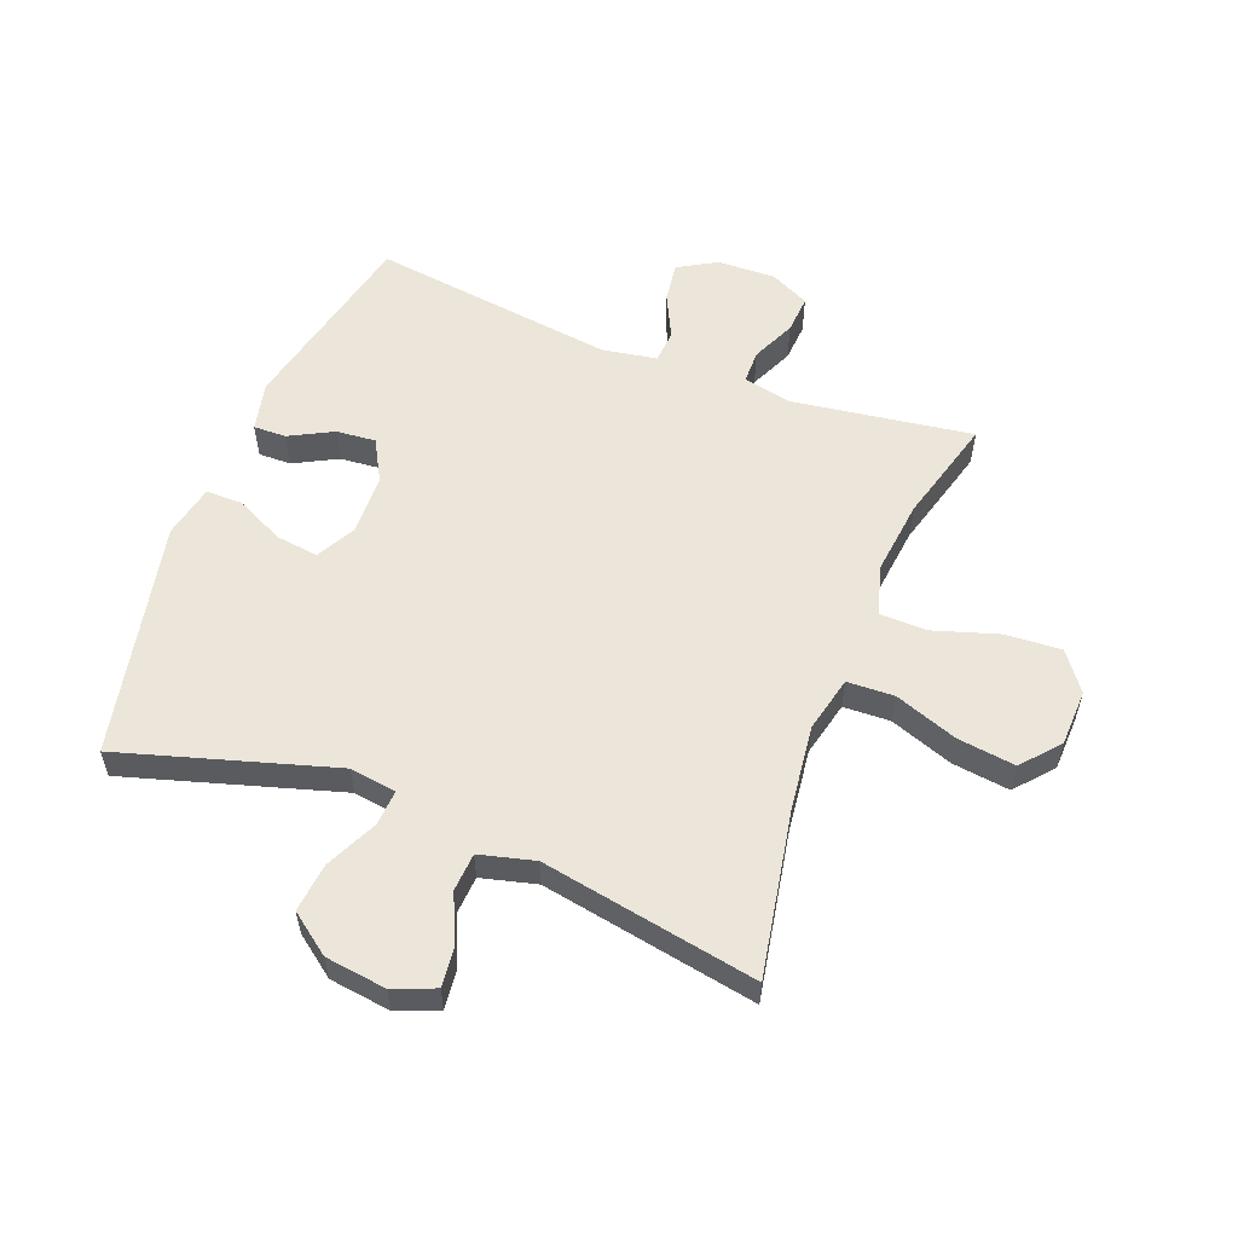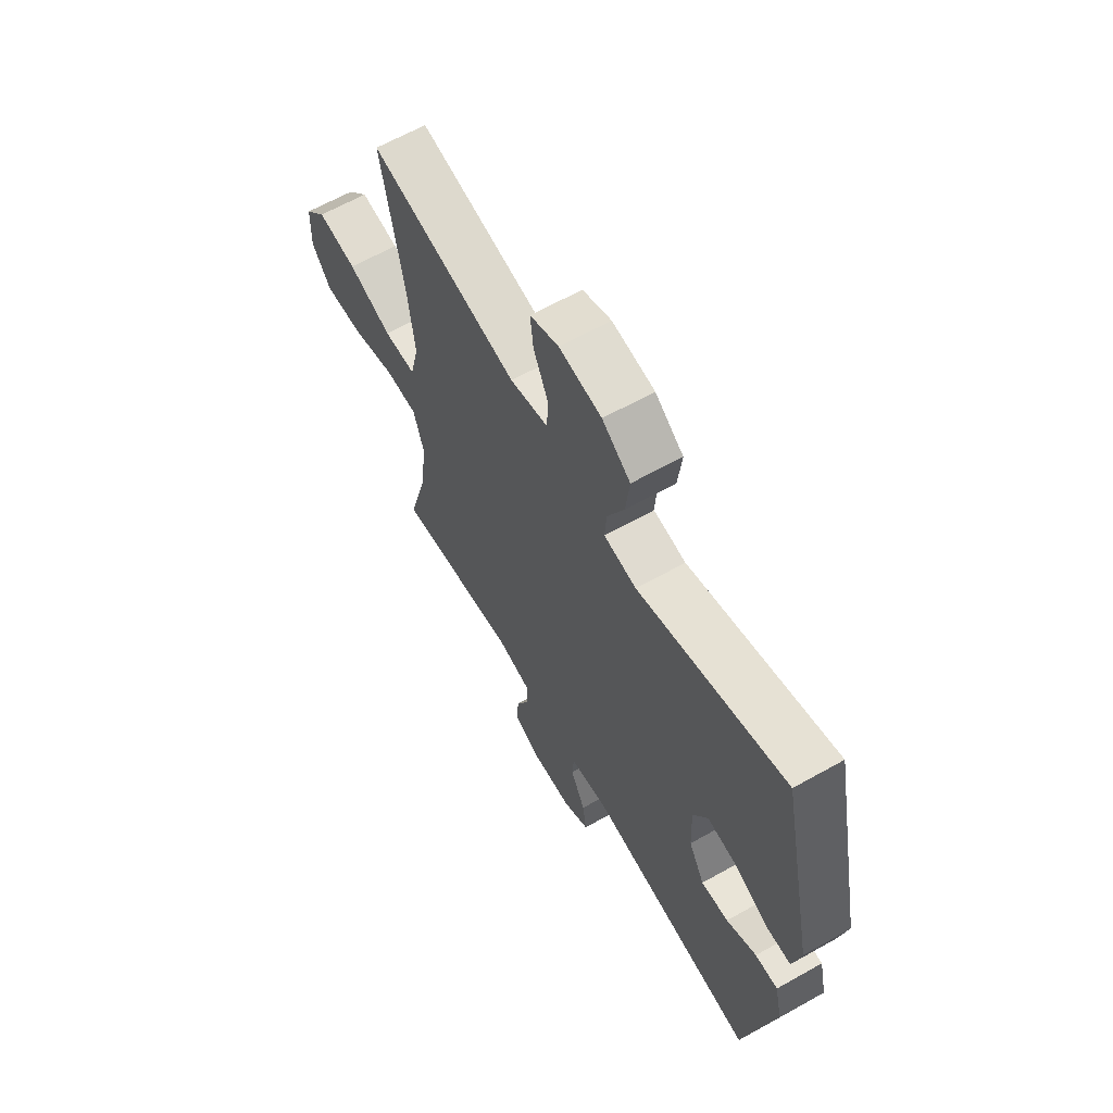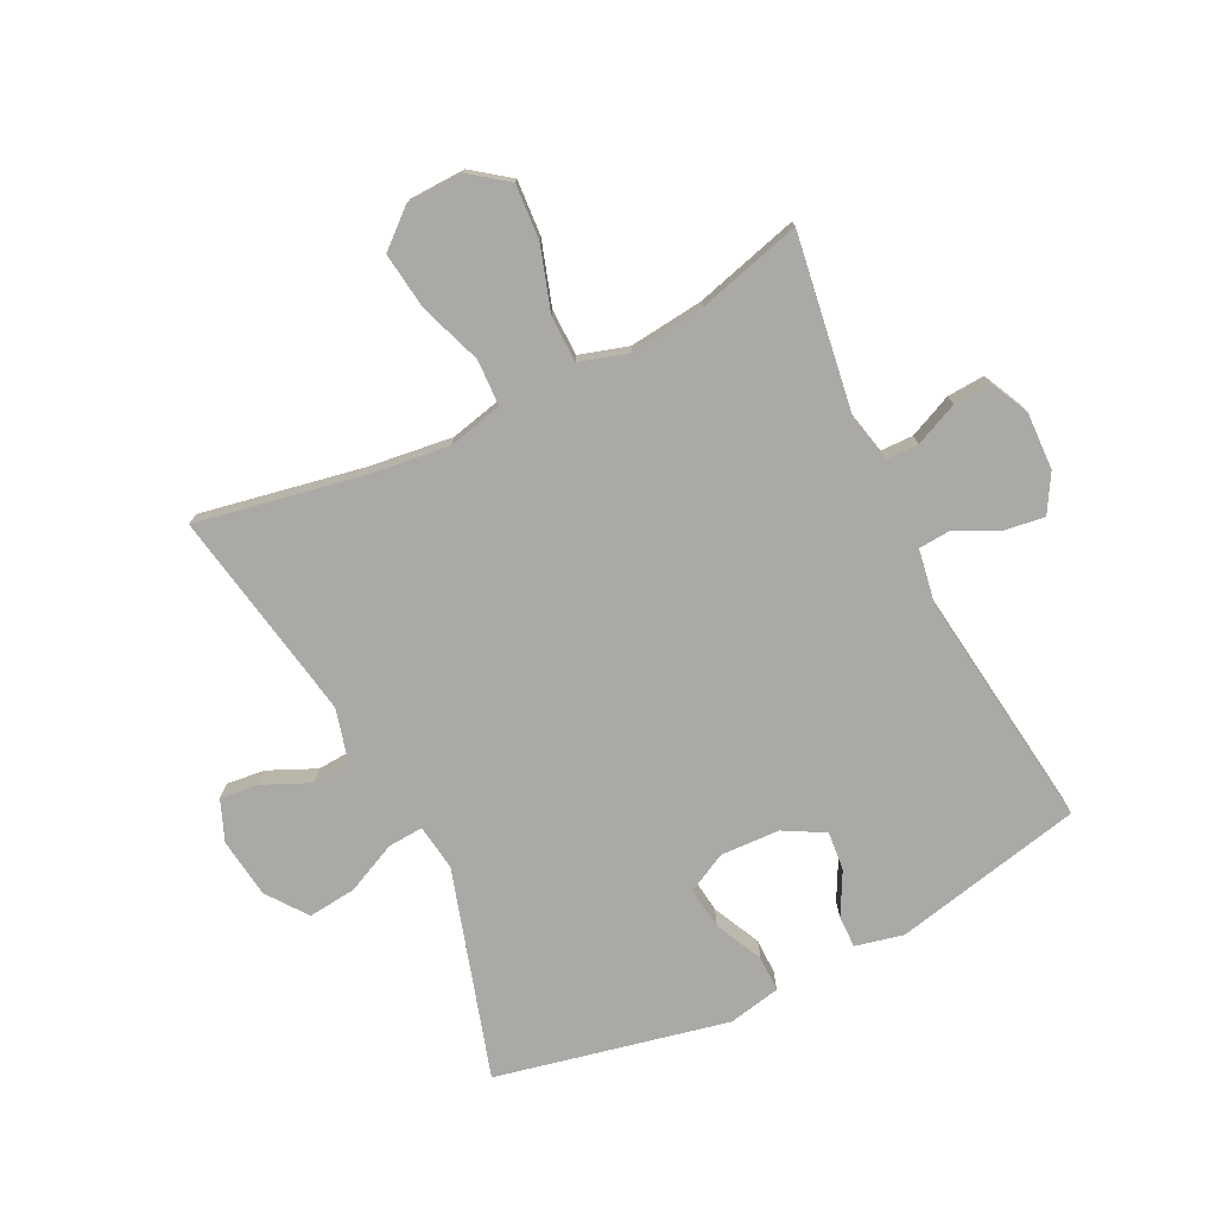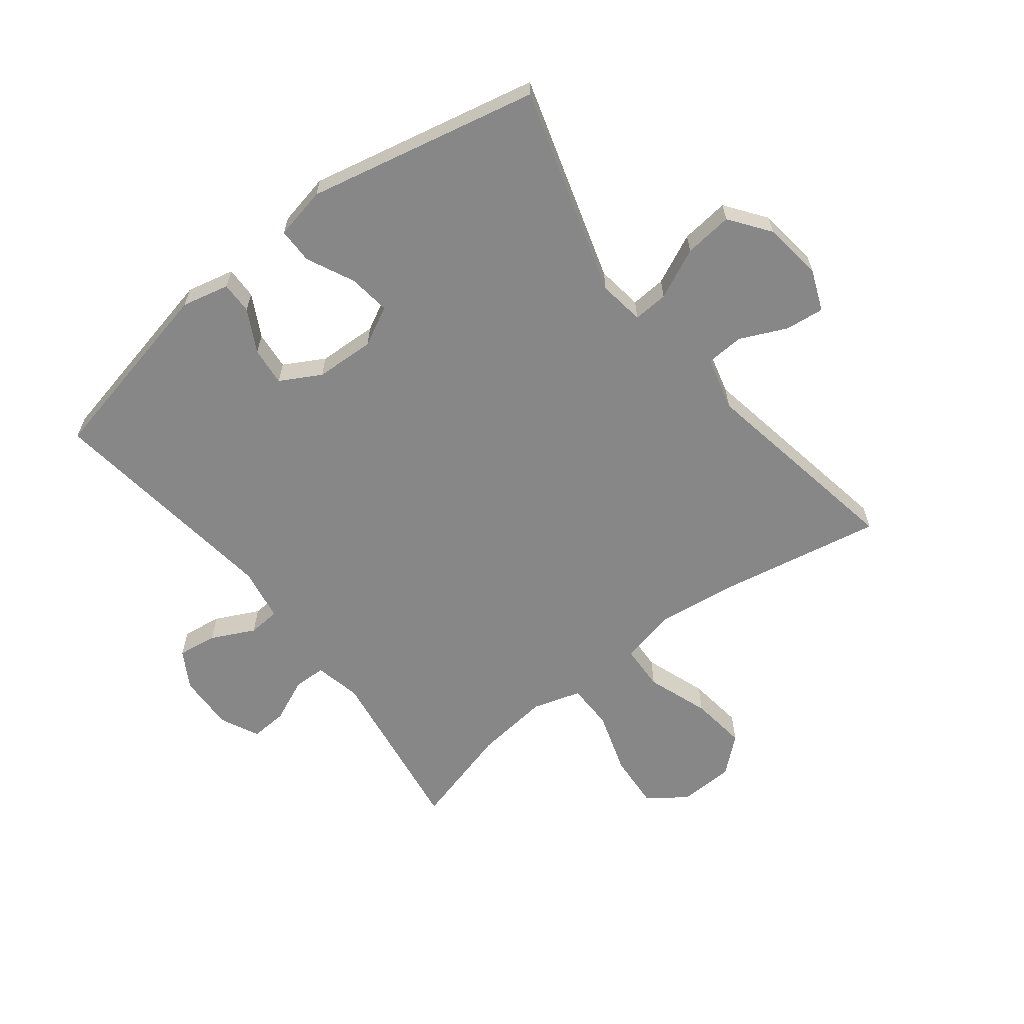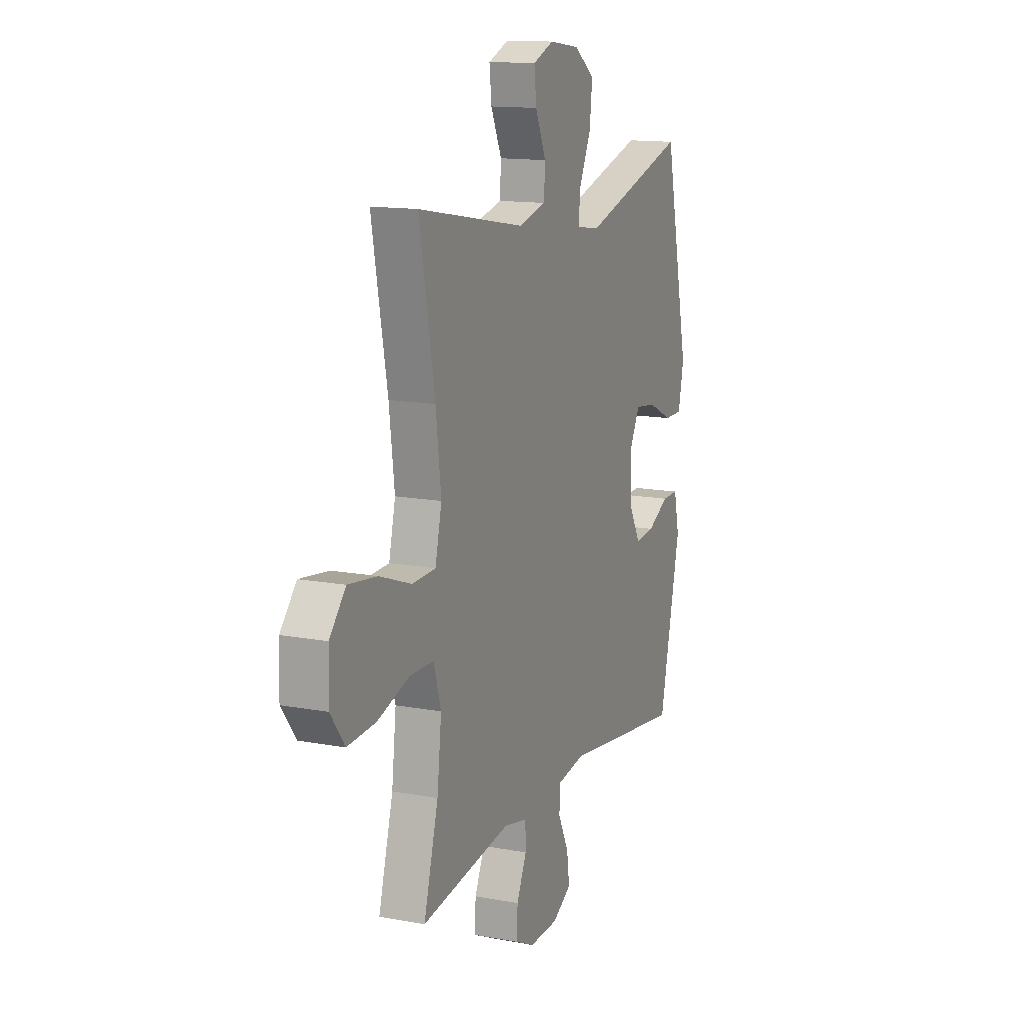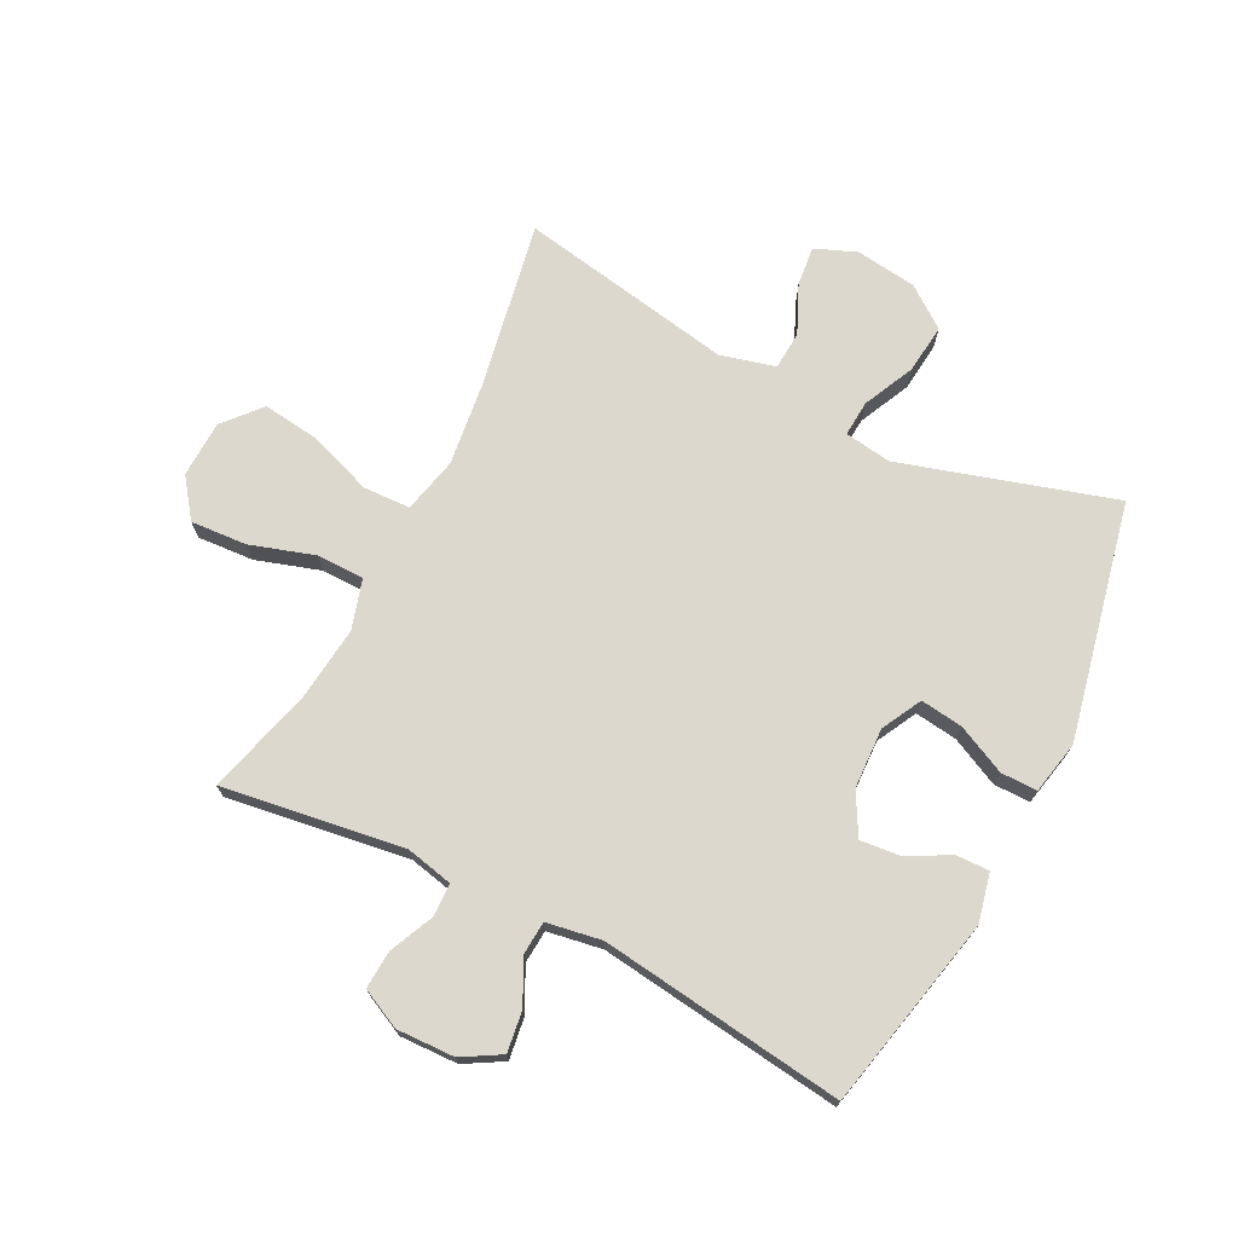
<metadata>
{"format":"obj","ext":"obj","renderer":"f3d","projection":"perspective","resolution":1024,"background":"white","views":[{"elev":56.4,"azim":21.2,"up":"+Y"},{"elev":63.7,"azim":-119.6,"up":"+Z"},{"elev":-75.5,"azim":116.2,"up":"+Y"},{"elev":-62.4,"azim":-52.3,"up":"+Y"},{"elev":13.8,"azim":112.7,"up":"+Z"},{"elev":72.2,"azim":-153.1,"up":"+Y"}]}
</metadata>
<code>
v -0.5 0.07 0.5
v -0.156 0.07 0.397
v -0.08 0.07 0.408
v -0.084 0.07 0.466
v -0.123 0.07 0.549
v -0.132 0.07 0.629
v -0.066 0.07 0.678
v 0.033 0.07 0.691
v 0.1 0.07 0.664
v 0.093 0.07 0.6
v 0.058 0.07 0.522
v 0.062 0.07 0.46
v 0.151 0.07 0.437
v 0.5 0.07 0.5
v 0.45 0.07 0.232
v 0.433 0.07 0.094
v 0.454 0.07 0.004
v 0.53 0.07 0.001
v 0.633 0.07 0.038
v 0.726 0.07 0.05
v 0.778 0.07 -0.01
v 0.781 0.07 -0.102
v 0.735 0.07 -0.164
v 0.644 0.07 -0.158
v 0.54 0.07 -0.125
v 0.463 0.07 -0.126
v 0.439 0.07 -0.206
v 0.453 0.07 -0.329
v 0.5 0.07 -0.5
v 0.207 0.07 -0.457
v 0.13 0.07 -0.474
v 0.129 0.07 -0.528
v 0.161 0.07 -0.599
v 0.165 0.07 -0.661
v 0.101 0.07 -0.692
v 0.007 0.07 -0.689
v -0.055 0.07 -0.653
v -0.046 0.07 -0.588
v -0.011 0.07 -0.516
v -0.015 0.07 -0.463
v -0.104 0.07 -0.448
v -0.5 0.07 -0.5
v -0.569 0.07 -0.187
v -0.551 0.07 -0.108
v -0.498 0.07 -0.109
v -0.428 0.07 -0.146
v -0.364 0.07 -0.152
v -0.327 0.07 -0.085
v -0.323 0.07 0.013
v -0.357 0.07 0.078
v -0.426 0.07 0.069
v -0.505 0.07 0.031
v -0.564 0.07 0.031
v -0.582 0.07 0.117
v -0.5 0 0.5
v -0.156 0 0.397
v -0.08 0 0.408
v -0.084 0 0.466
v -0.123 0 0.549
v -0.132 0 0.629
v -0.066 0 0.678
v 0.033 0 0.691
v 0.1 0 0.664
v 0.093 0 0.6
v 0.058 0 0.522
v 0.062 0 0.46
v 0.151 0 0.437
v 0.5 0 0.5
v 0.45 0 0.232
v 0.433 0 0.094
v 0.454 0 0.004
v 0.53 0 0.001
v 0.633 0 0.038
v 0.726 0 0.05
v 0.778 0 -0.01
v 0.781 0 -0.102
v 0.735 0 -0.164
v 0.644 0 -0.158
v 0.54 0 -0.125
v 0.463 0 -0.126
v 0.439 0 -0.206
v 0.453 0 -0.329
v 0.5 0 -0.5
v 0.207 0 -0.457
v 0.13 0 -0.474
v 0.129 0 -0.528
v 0.161 0 -0.599
v 0.165 0 -0.661
v 0.101 0 -0.692
v 0.007 0 -0.689
v -0.055 0 -0.653
v -0.046 0 -0.588
v -0.011 0 -0.516
v -0.015 0 -0.463
v -0.104 0 -0.448
v -0.5 0 -0.5
v -0.569 0 -0.187
v -0.551 0 -0.108
v -0.498 0 -0.109
v -0.428 0 -0.146
v -0.364 0 -0.152
v -0.327 0 -0.085
v -0.323 0 0.013
v -0.357 0 0.078
v -0.426 0 0.069
v -0.505 0 0.031
v -0.564 0 0.031
v -0.582 0 0.117
f 54 1 2
f 53 54 2
f 52 53 2
f 51 52 2
f 50 51 2 3
f 49 50 3
f 48 49 3
f 44 45 46
f 43 44 46
f 42 43 46
f 41 42 46
f 40 41 46 47
f 37 38 39
f 36 37 39
f 35 36 39
f 34 35 39
f 33 34 39
f 32 33 39
f 31 32 39 40
f 40 47 48
f 31 40 48
f 30 31 48
f 23 24 25
f 22 23 25
f 21 22 25
f 20 21 25
f 19 20 25
f 18 19 25
f 17 18 25 26
f 16 17 26 27
f 13 14 15
f 12 13 15 16
f 9 10 11
f 8 9 11
f 7 8 11
f 6 7 11
f 5 6 11
f 4 5 11
f 3 4 11 12
f 48 3 12
f 30 48 12
f 29 30 12
f 28 29 12
f 27 28 12
f 12 16 27
f 56 55 108
f 56 108 107
f 56 107 106
f 56 106 105
f 57 56 105 104
f 57 104 103
f 57 103 102
f 100 99 98
f 100 98 97
f 100 97 96
f 100 96 95
f 101 100 95 94
f 93 92 91
f 93 91 90
f 93 90 89
f 93 89 88
f 93 88 87
f 93 87 86
f 94 93 86 85
f 102 101 94
f 102 94 85
f 102 85 84
f 79 78 77
f 79 77 76
f 79 76 75
f 79 75 74
f 79 74 73
f 79 73 72
f 80 79 72 71
f 81 80 71 70
f 69 68 67
f 70 69 67 66
f 65 64 63
f 65 63 62
f 65 62 61
f 65 61 60
f 65 60 59
f 65 59 58
f 66 65 58 57
f 66 57 102
f 66 102 84
f 66 84 83
f 66 83 82
f 66 82 81
f 81 70 66
f 1 55 56 2
f 2 56 57 3
f 3 57 58 4
f 4 58 59 5
f 5 59 60 6
f 6 60 61 7
f 7 61 62 8
f 8 62 63 9
f 9 63 64 10
f 10 64 65 11
f 11 65 66 12
f 12 66 67 13
f 13 67 68 14
f 14 68 69 15
f 15 69 70 16
f 16 70 71 17
f 17 71 72 18
f 18 72 73 19
f 19 73 74 20
f 20 74 75 21
f 21 75 76 22
f 22 76 77 23
f 23 77 78 24
f 24 78 79 25
f 25 79 80 26
f 26 80 81 27
f 27 81 82 28
f 28 82 83 29
f 29 83 84 30
f 30 84 85 31
f 31 85 86 32
f 32 86 87 33
f 33 87 88 34
f 34 88 89 35
f 35 89 90 36
f 36 90 91 37
f 37 91 92 38
f 38 92 93 39
f 39 93 94 40
f 40 94 95 41
f 41 95 96 42
f 42 96 97 43
f 43 97 98 44
f 44 98 99 45
f 45 99 100 46
f 46 100 101 47
f 47 101 102 48
f 48 102 103 49
f 49 103 104 50
f 50 104 105 51
f 51 105 106 52
f 52 106 107 53
f 53 107 108 54
f 54 108 55 1

</code>
